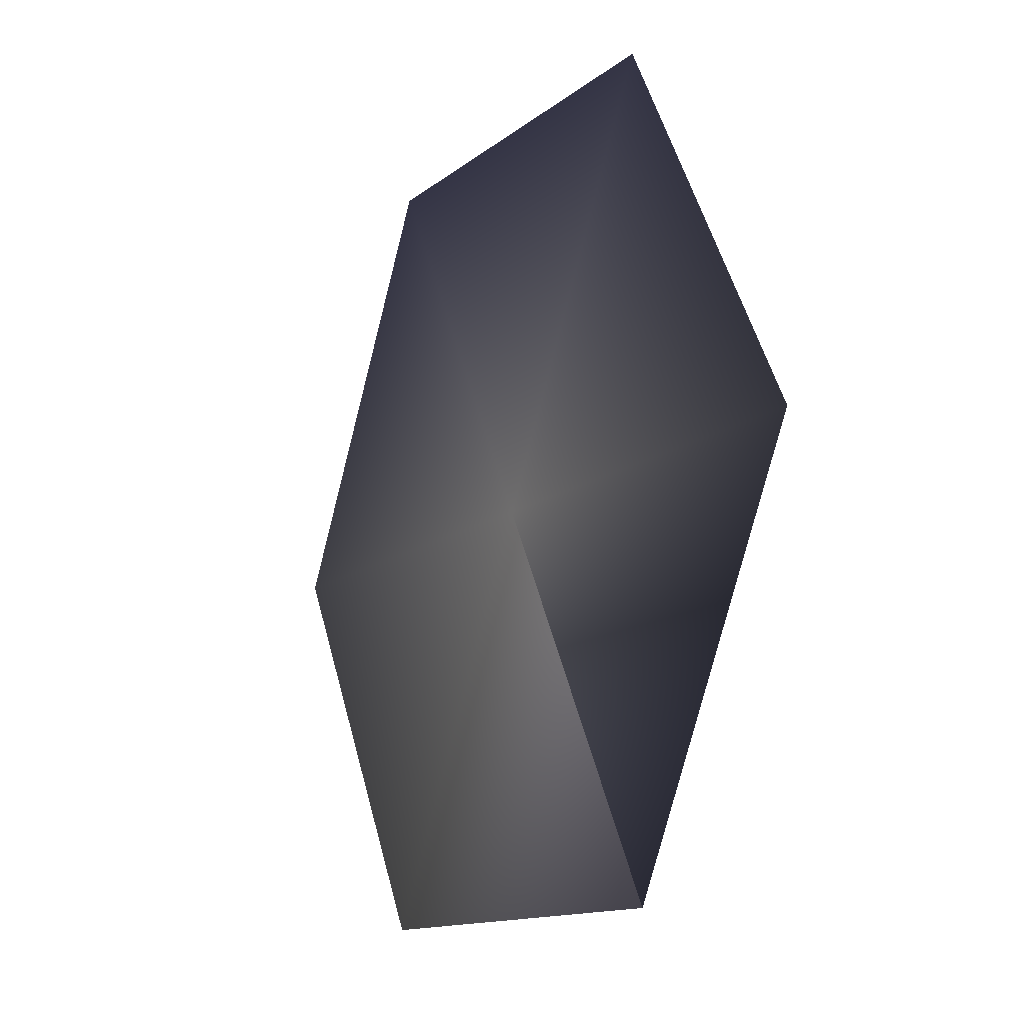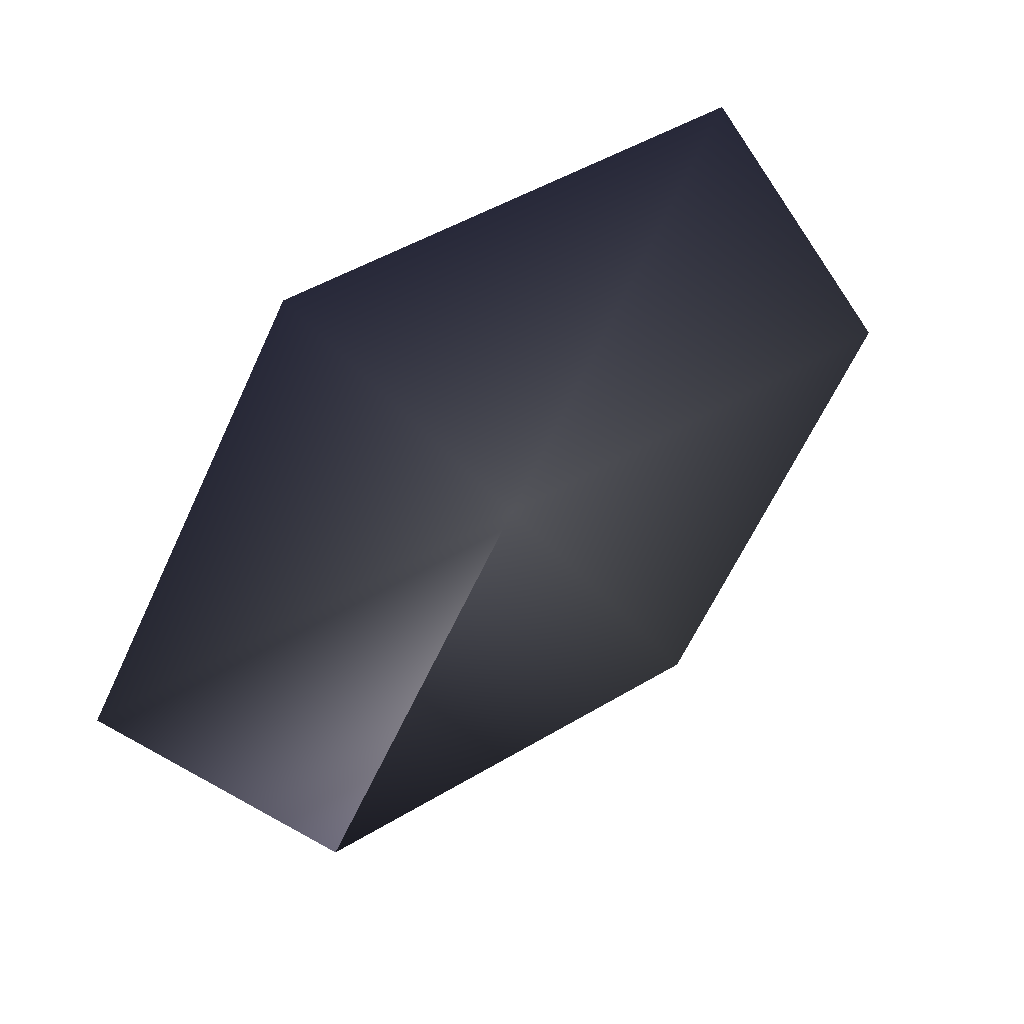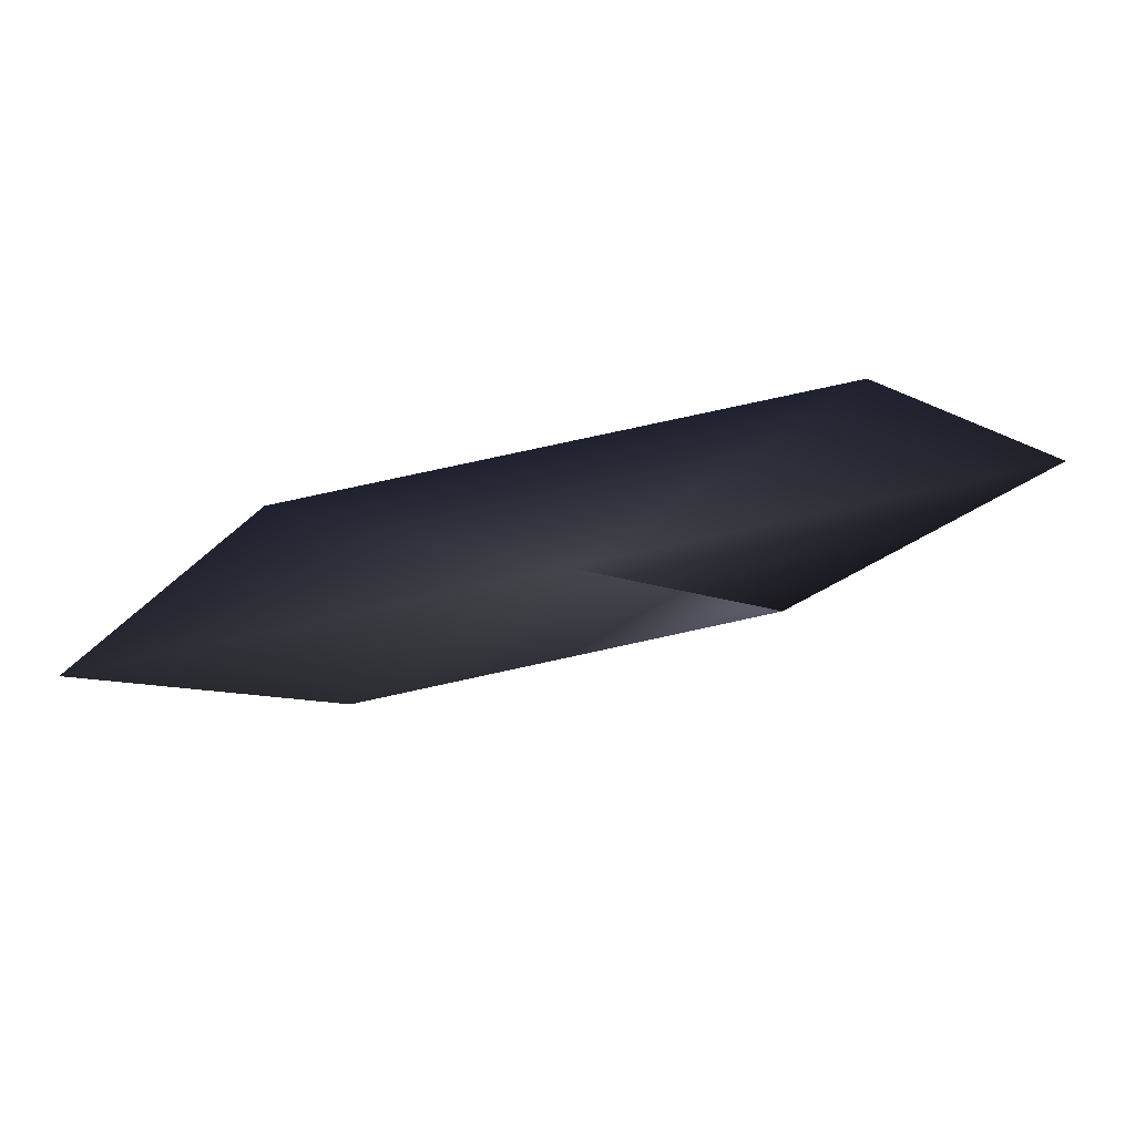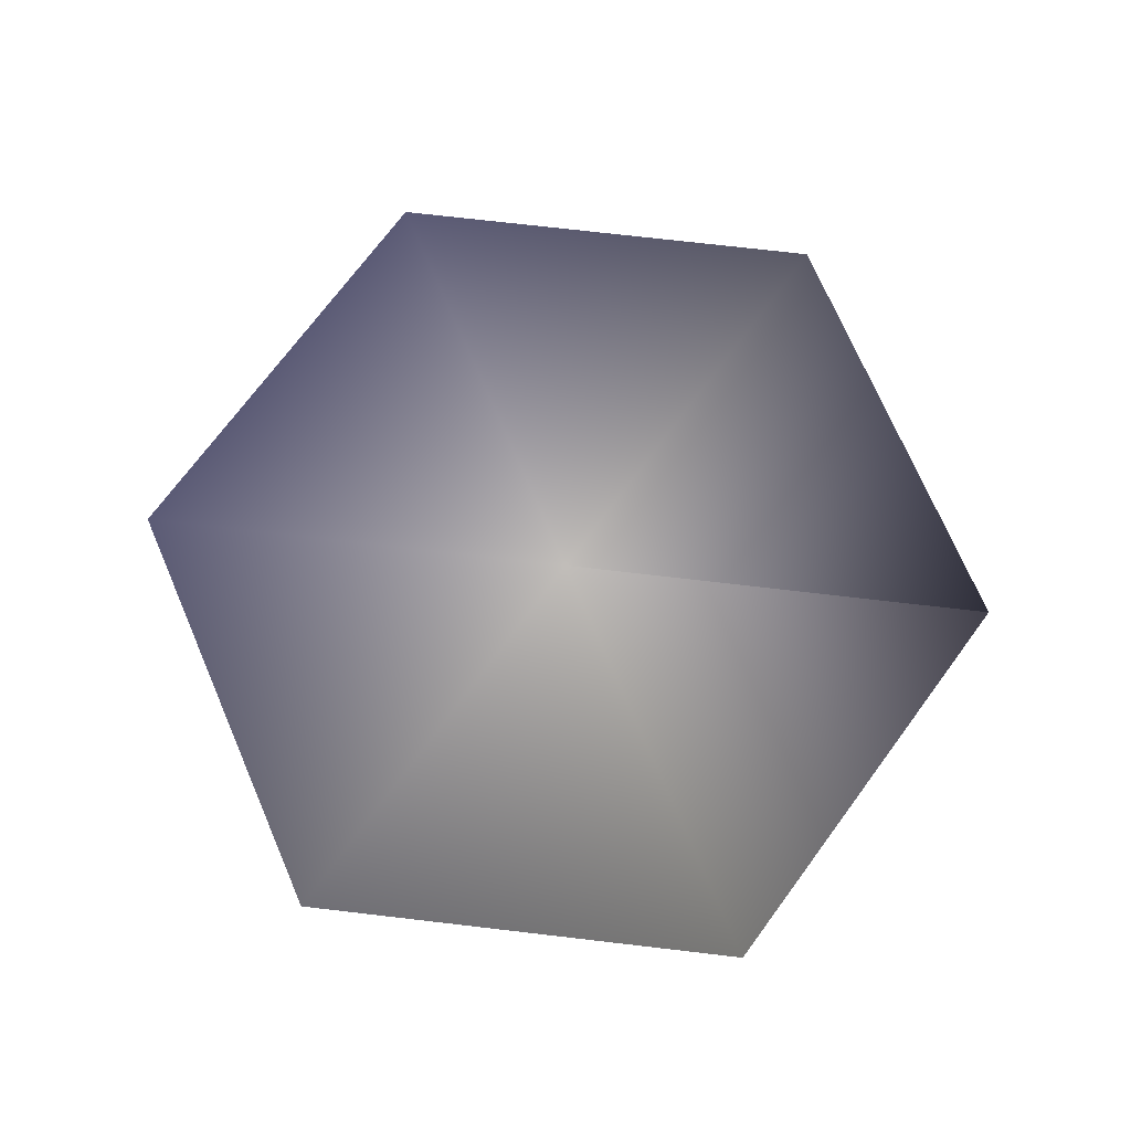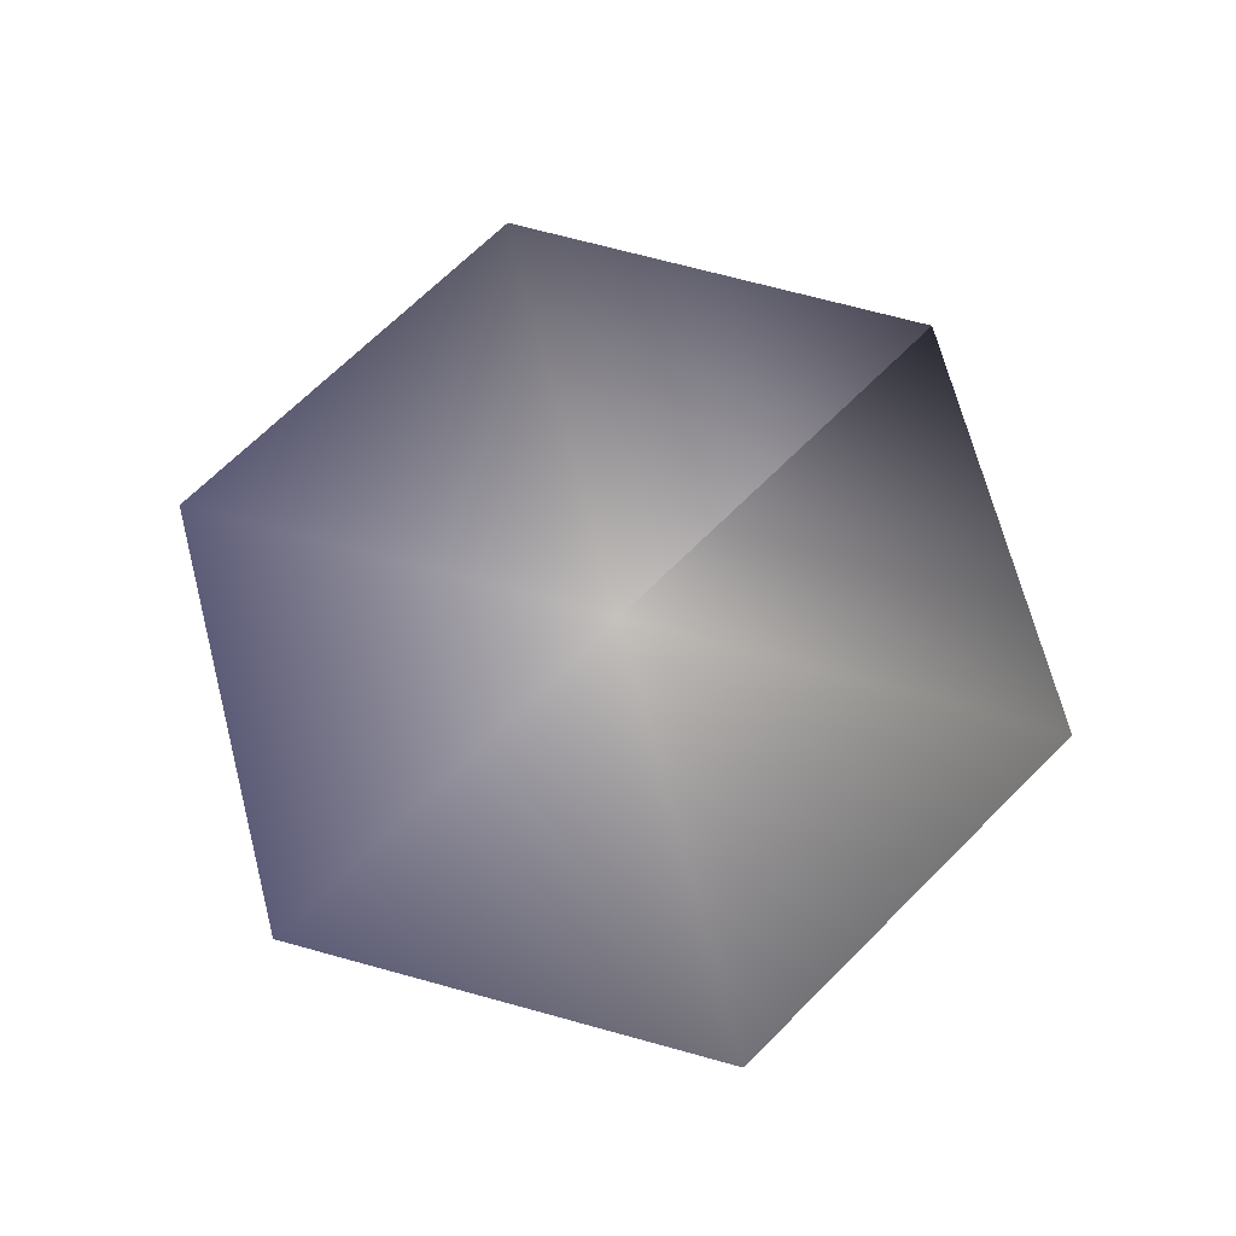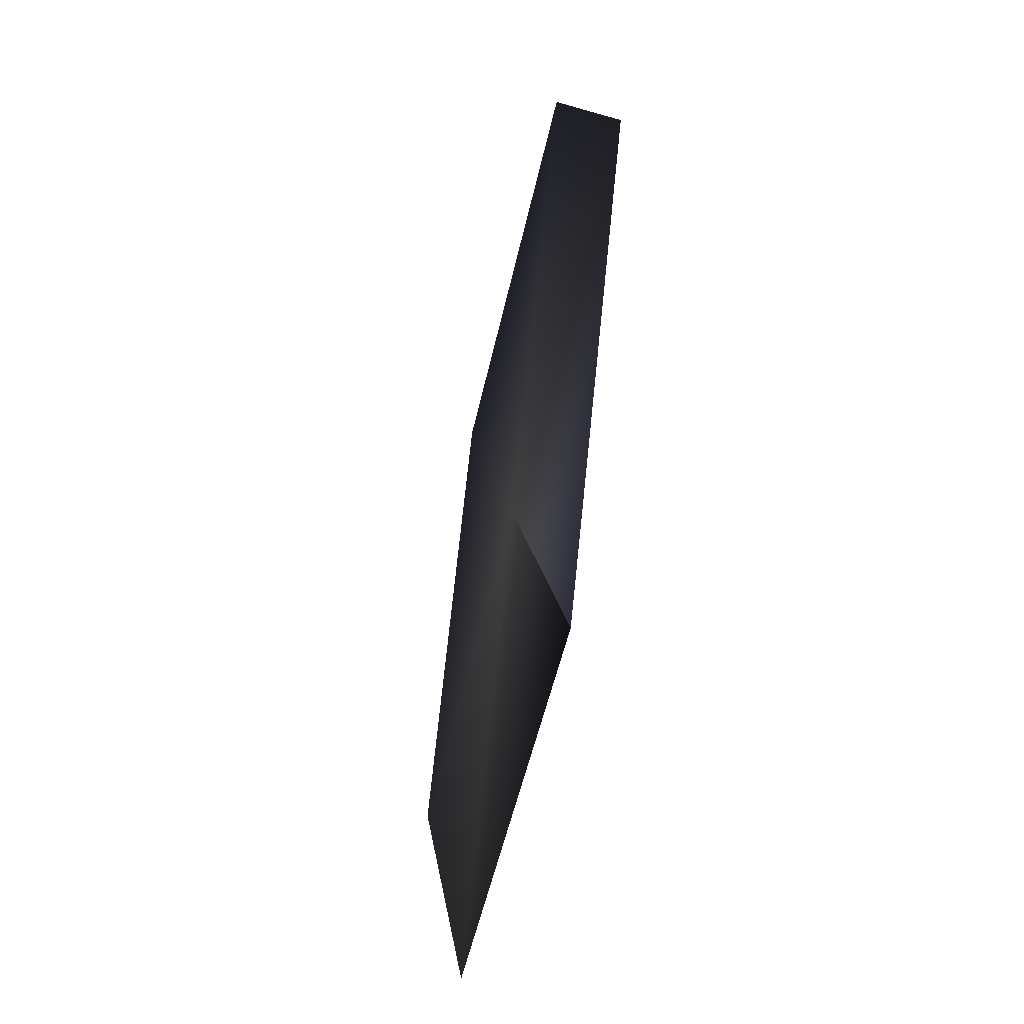
<metadata>
{"format":"obj","ext":"obj","renderer":"f3d","projection":"perspective","resolution":1024,"background":"white","views":[{"elev":-12.7,"azim":-119.6,"up":"+Z"},{"elev":47.2,"azim":-34.4,"up":"+Z"},{"elev":76.4,"azim":167.6,"up":"+Z"},{"elev":73.2,"azim":126.6,"up":"+Y"},{"elev":70.1,"azim":75.3,"up":"+Y"},{"elev":-48.8,"azim":-101.8,"up":"+Z"}]}
</metadata>
<code>
v 34 4e-06 58.89 0.4157 0.4235 0.5765
v -34 4e-06 58.89 0.4157 0.4235 0.5765
v 0 4e-06 -7e-06 0.8824 0.8824 0.9098
v -68 4e-06 4e-06 0.4157 0.4235 0.502
v -34 4e-06 -58.89 0.4745 0.4745 0.5765
v -34 4e-06 -58.89 0.4745 0.4745 0.5765
v -34 4e-06 -58.89 0.4745 0.4745 0.5765
v -34 4e-06 -58.89 0.4745 0.4745 0.5765
v 34 4e-06 -58.89 0.549 0.5569 0.5765
v 0 4e-06 -7e-06 0.8824 0.8824 0.9098
v 68 4e-06 -1.8e-05 0.5098 0.5176 0.5765
v 34 4e-06 58.89 0.4157 0.4235 0.5765
f 1 2 3
f 2 4 3
f 3 4 5
f 4 6 5
f 5 6 7
f 6 8 7
f 7 8 9
f 8 10 9
f 9 10 11
f 10 12 11

</code>
